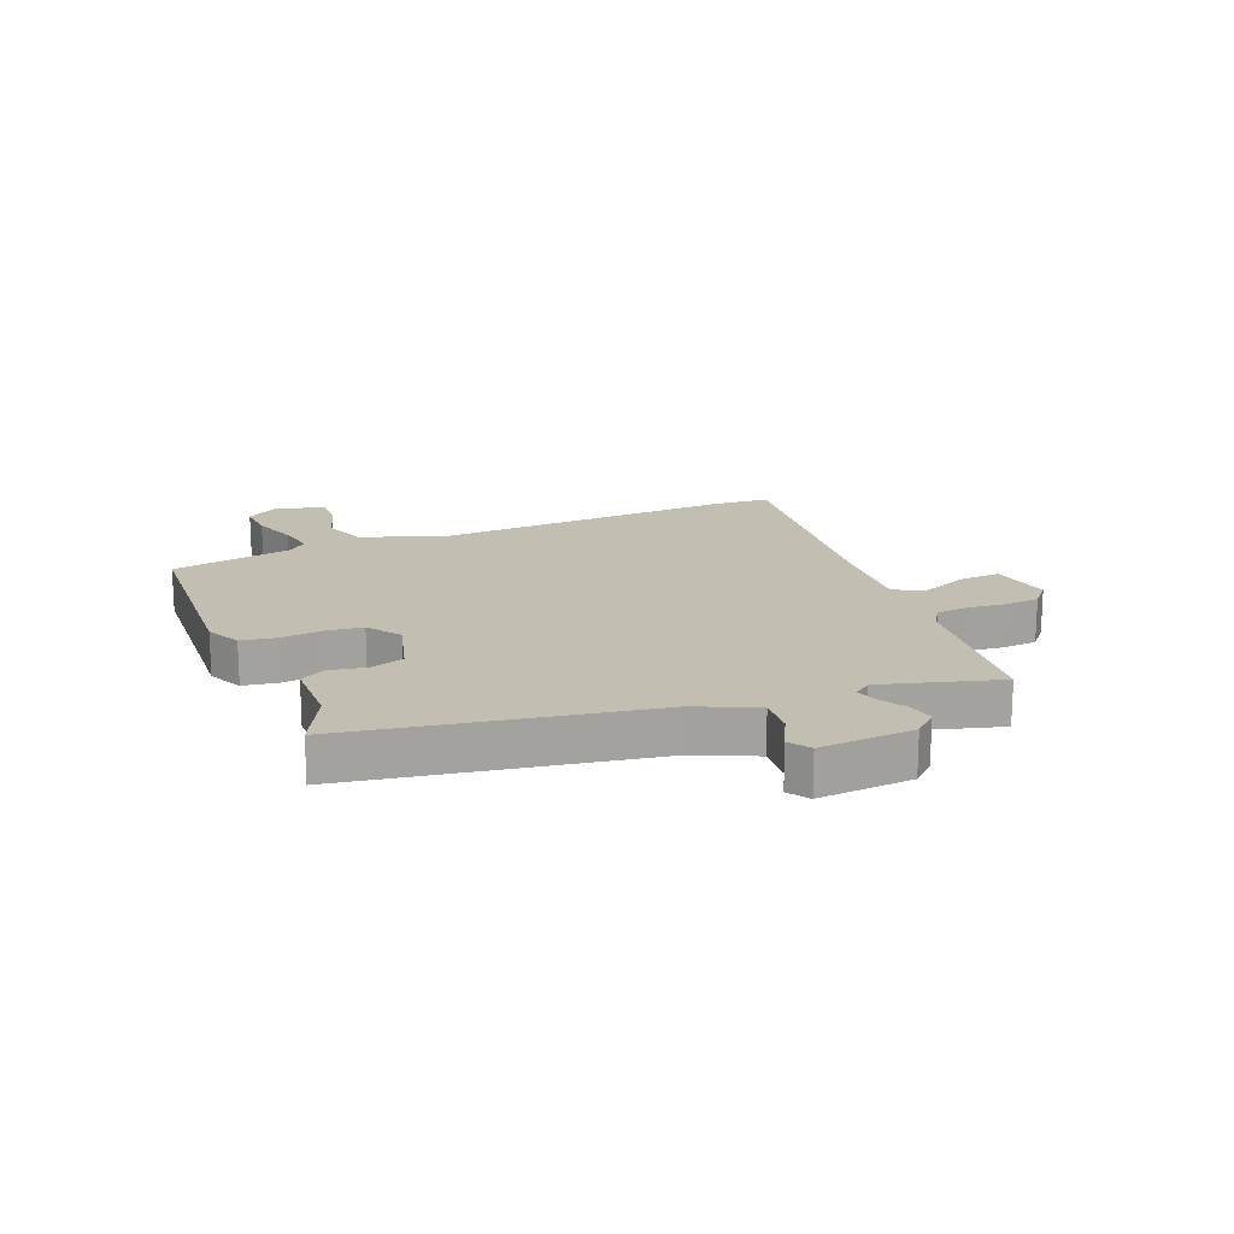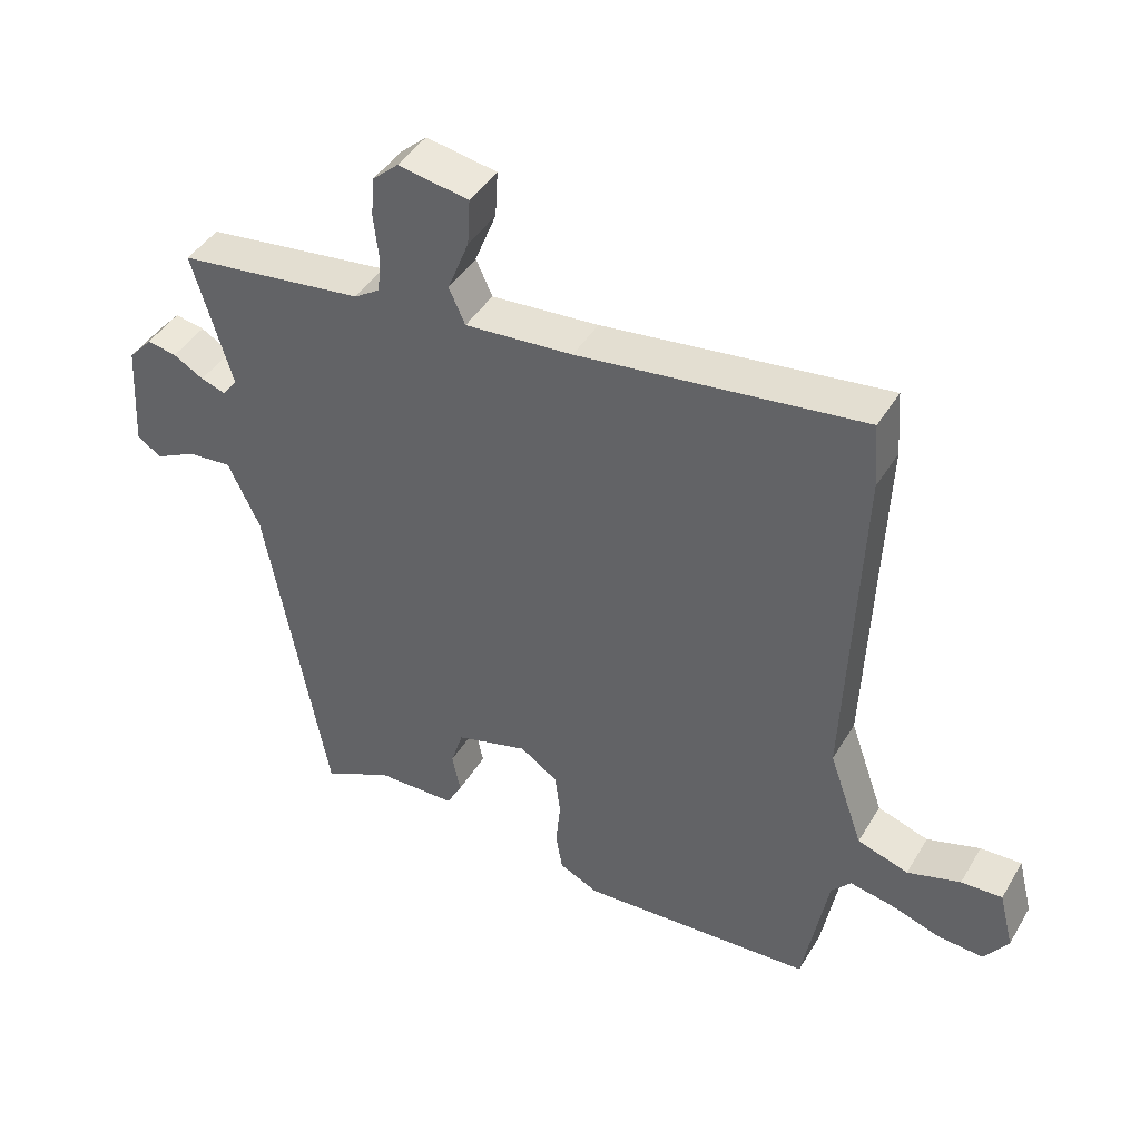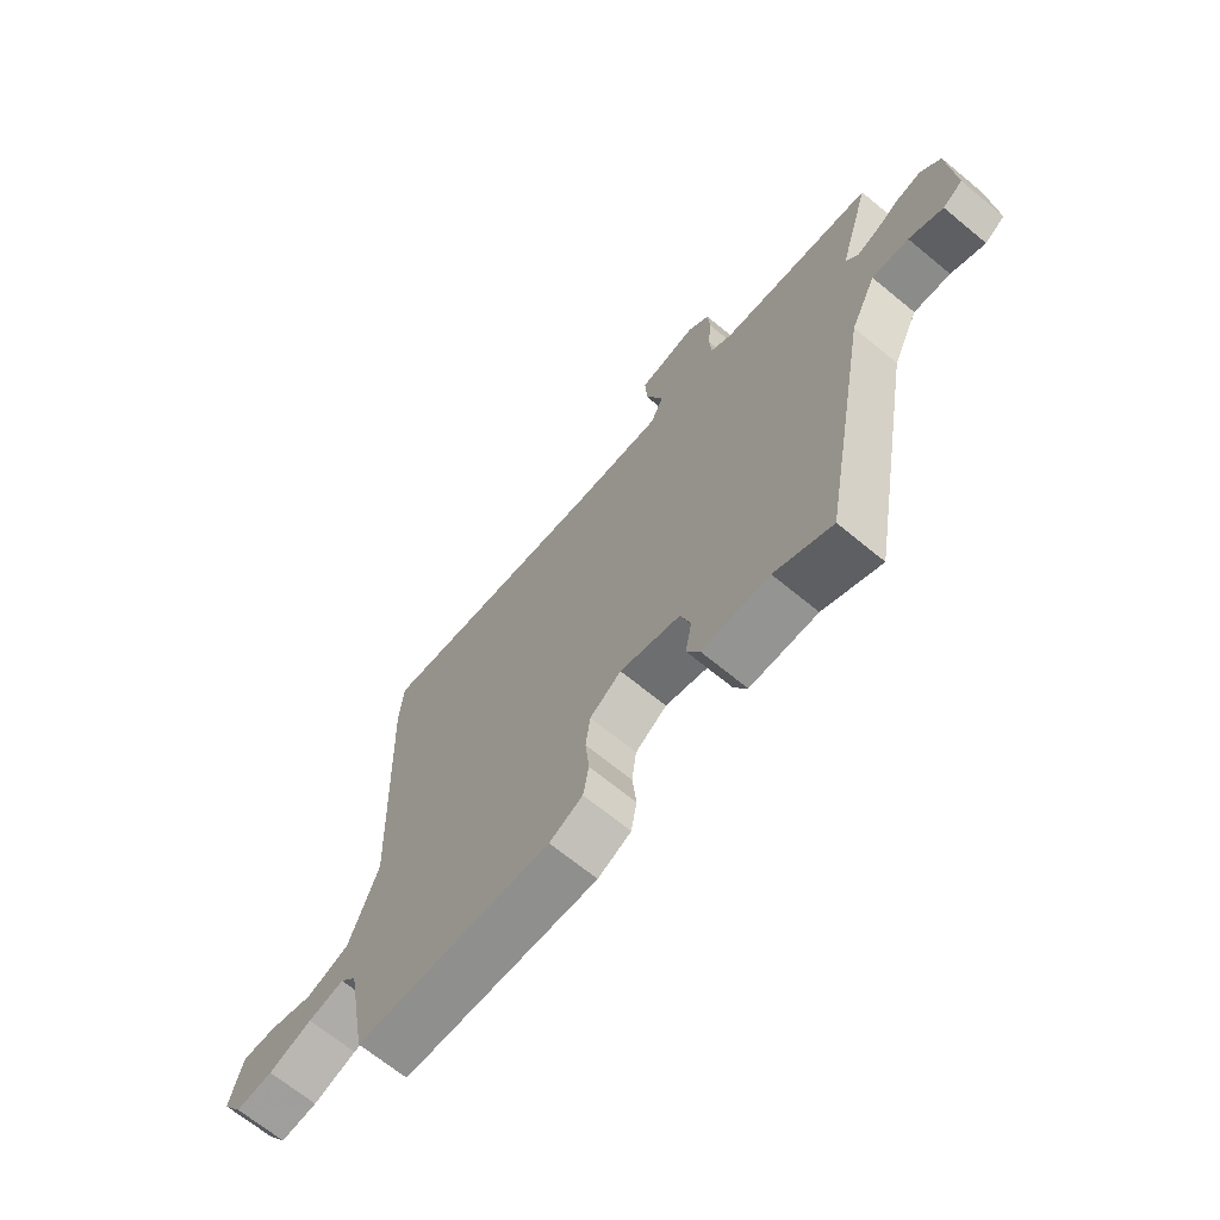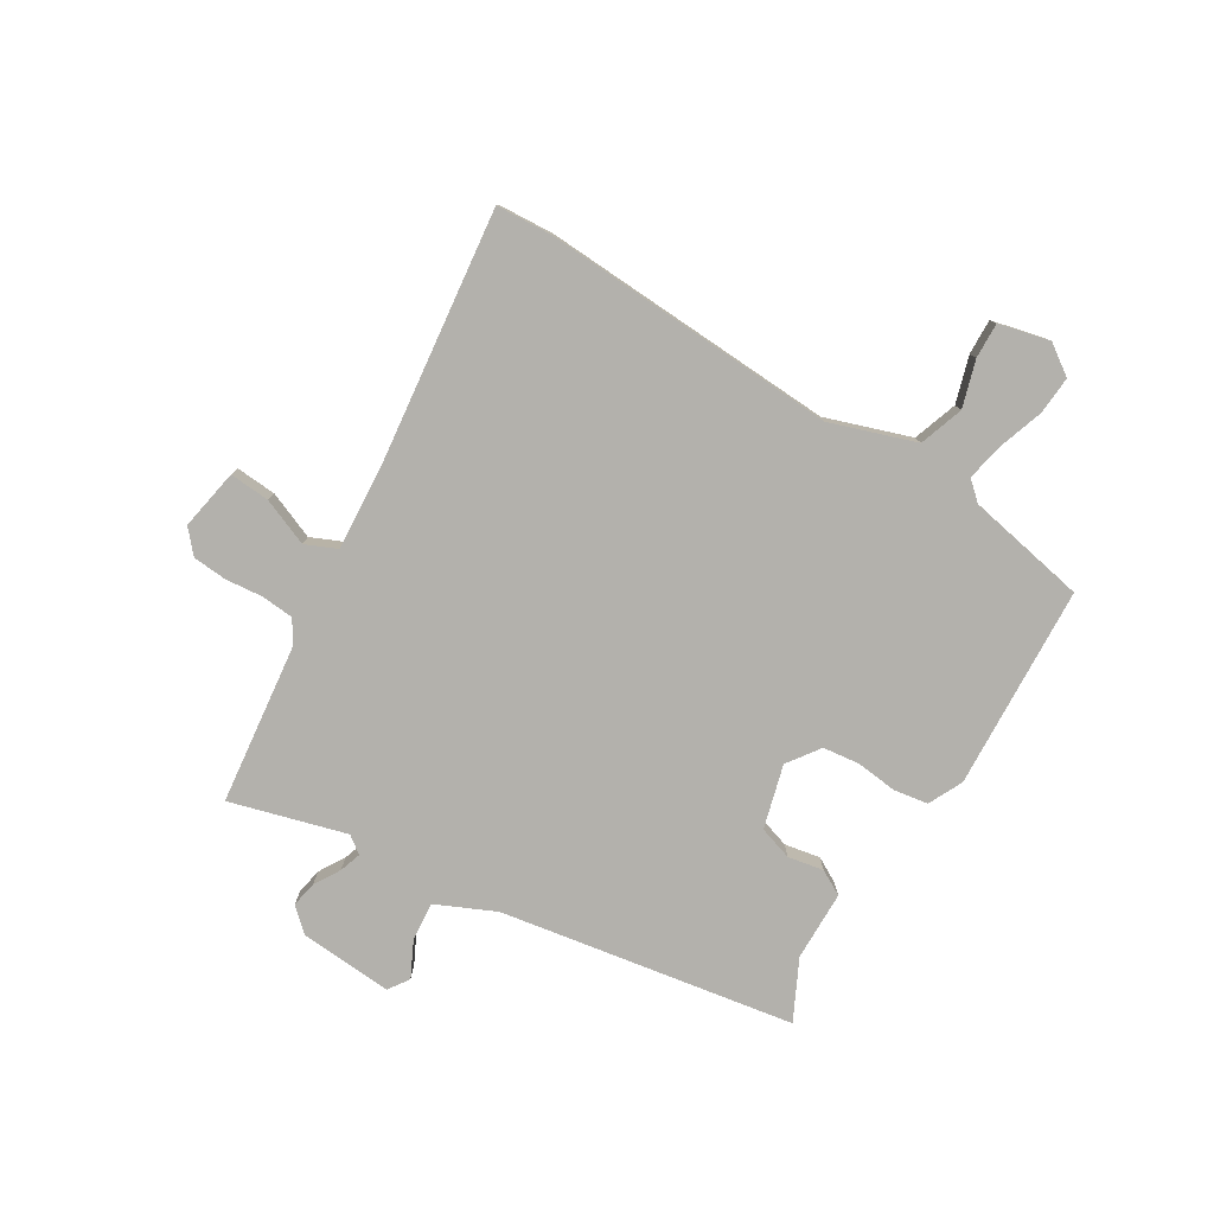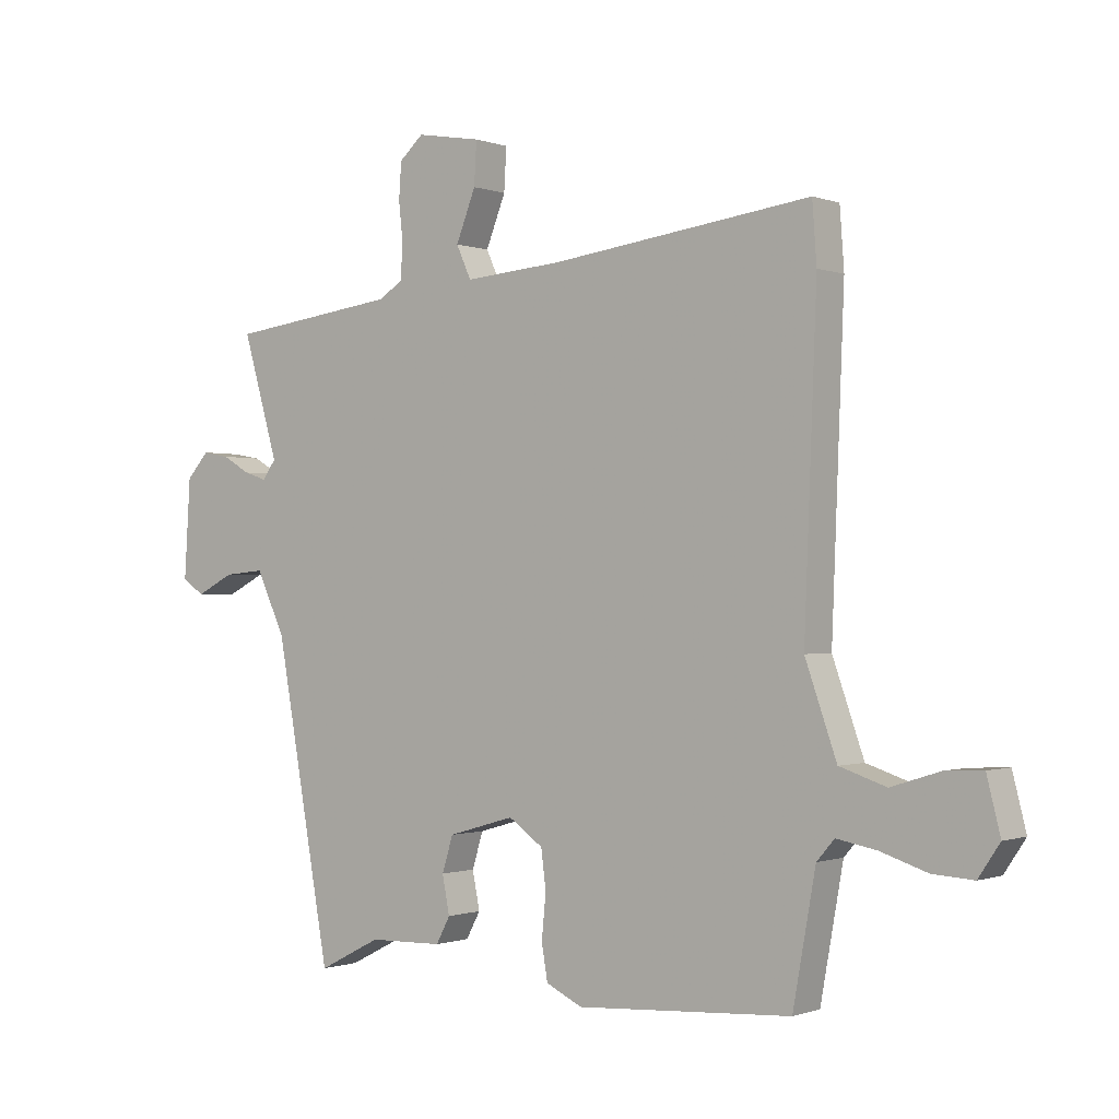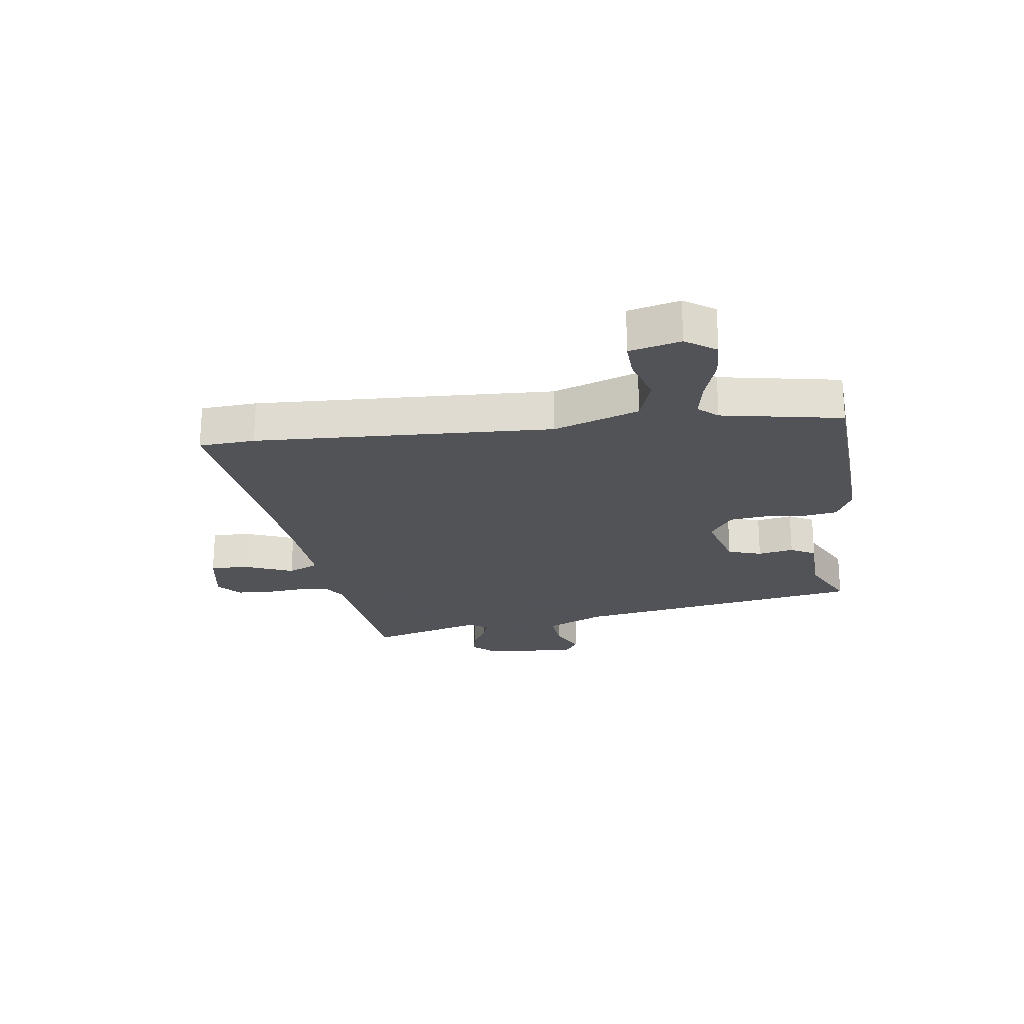
<metadata>
{"format":"obj","ext":"obj","renderer":"f3d","projection":"perspective","resolution":1024,"background":"white","views":[{"elev":17.4,"azim":-112.7,"up":"+Y"},{"elev":43.5,"azim":29.0,"up":"+Z"},{"elev":-68.2,"azim":-129.5,"up":"+Z"},{"elev":-79.0,"azim":58.1,"up":"+Y"},{"elev":-0.6,"azim":37.2,"up":"+Z"},{"elev":-22.5,"azim":97.5,"up":"+Y"}]}
</metadata>
<code>
v 0.462 0.07 -0.497
v 0.113 0.07 -0.519
v 0.054 0.07 -0.491
v 0.044 0.07 -0.433
v 0.051 0.07 -0.362
v 0.043 0.07 -0.299
v -0.013 0.07 -0.26
v -0.121 0.07 -0.291
v -0.139 0.07 -0.349
v -0.127 0.07 -0.41
v -0.15 0.07 -0.453
v -0.27 0.07 -0.456
v -0.372 0.07 -0.508
v -0.462 0.07 -0.004
v -0.509 0.07 0.096
v -0.575 0.07 0.09
v -0.636 0.07 0.059
v -0.672 0.07 0.083
v -0.662 0.07 0.243
v -0.626 0.07 0.283
v -0.582 0.07 0.275
v -0.537 0.07 0.249
v -0.5 0.07 0.237
v -0.478 0.07 0.267
v -0.536 0.07 0.465
v -0.259 0.07 0.501
v -0.221 0.07 0.526
v -0.217 0.07 0.581
v -0.224 0.07 0.646
v -0.22 0.07 0.704
v -0.181 0.07 0.739
v -0.076 0.07 0.721
v -0.08 0.07 0.652
v -0.112 0.07 0.571
v -0.088 0.07 0.518
v 0.072 0.07 0.531
v 0.494 0.07 0.586
v 0.501 0.07 0.49
v 0.481 0.07 -0.018
v 0.532 0.07 -0.163
v 0.608 0.07 -0.188
v 0.687 0.07 -0.163
v 0.748 0.07 -0.16
v 0.77 0.07 -0.247
v 0.735 0.07 -0.299
v 0.669 0.07 -0.295
v 0.592 0.07 -0.27
v 0.528 0.07 -0.258
v 0.499 0.07 -0.291
v 0.462 0 -0.497
v 0.113 0 -0.519
v 0.054 0 -0.491
v 0.044 0 -0.433
v 0.051 0 -0.362
v 0.043 0 -0.299
v -0.013 0 -0.26
v -0.121 0 -0.291
v -0.139 0 -0.349
v -0.127 0 -0.41
v -0.15 0 -0.453
v -0.27 0 -0.456
v -0.372 0 -0.508
v -0.462 0 -0.004
v -0.509 0 0.096
v -0.575 0 0.09
v -0.636 0 0.059
v -0.672 0 0.083
v -0.662 0 0.243
v -0.626 0 0.283
v -0.582 0 0.275
v -0.537 0 0.249
v -0.5 0 0.237
v -0.478 0 0.267
v -0.536 0 0.465
v -0.259 0 0.501
v -0.221 0 0.526
v -0.217 0 0.581
v -0.224 0 0.646
v -0.22 0 0.704
v -0.181 0 0.739
v -0.076 0 0.721
v -0.08 0 0.652
v -0.112 0 0.571
v -0.088 0 0.518
v 0.072 0 0.531
v 0.494 0 0.586
v 0.501 0 0.49
v 0.481 0 -0.018
v 0.532 0 -0.163
v 0.608 0 -0.188
v 0.687 0 -0.163
v 0.748 0 -0.16
v 0.77 0 -0.247
v 0.735 0 -0.299
v 0.669 0 -0.295
v 0.592 0 -0.27
v 0.528 0 -0.258
v 0.499 0 -0.291
f 45 46 47
f 44 45 47
f 43 44 47
f 42 43 47
f 41 42 47
f 40 41 47 48
f 39 40 48 49
f 36 37 38 39
f 49 1 2
f 39 49 2
f 36 39 2
f 35 36 2
f 32 33 34
f 31 32 34
f 30 31 34
f 29 30 34
f 28 29 34
f 27 28 34 35
f 24 25 26
f 26 27 35
f 24 26 35
f 23 24 35
f 20 21 22
f 19 20 22
f 18 19 22
f 17 18 22
f 16 17 22
f 15 16 22 23
f 14 15 23 35
f 12 13 14 35
f 9 10 11 12
f 8 9 12 35
f 2 3 4 5
f 2 5 6
f 35 2 6
f 7 8 35
f 6 7 35
f 96 95 94
f 96 94 93
f 96 93 92
f 96 92 91
f 96 91 90
f 97 96 90 89
f 98 97 89 88
f 88 87 86 85
f 51 50 98
f 51 98 88
f 51 88 85
f 51 85 84
f 83 82 81
f 83 81 80
f 83 80 79
f 83 79 78
f 83 78 77
f 84 83 77 76
f 75 74 73
f 84 76 75
f 84 75 73
f 84 73 72
f 71 70 69
f 71 69 68
f 71 68 67
f 71 67 66
f 71 66 65
f 72 71 65 64
f 84 72 64 63
f 84 63 62 61
f 61 60 59 58
f 84 61 58 57
f 54 53 52 51
f 55 54 51
f 55 51 84
f 84 57 56
f 84 56 55
f 1 50 51 2
f 2 51 52 3
f 3 52 53 4
f 4 53 54 5
f 5 54 55 6
f 6 55 56 7
f 7 56 57 8
f 8 57 58 9
f 9 58 59 10
f 10 59 60 11
f 11 60 61 12
f 12 61 62 13
f 13 62 63 14
f 14 63 64 15
f 15 64 65 16
f 16 65 66 17
f 17 66 67 18
f 18 67 68 19
f 19 68 69 20
f 20 69 70 21
f 21 70 71 22
f 22 71 72 23
f 23 72 73 24
f 24 73 74 25
f 25 74 75 26
f 26 75 76 27
f 27 76 77 28
f 28 77 78 29
f 29 78 79 30
f 30 79 80 31
f 31 80 81 32
f 32 81 82 33
f 33 82 83 34
f 34 83 84 35
f 35 84 85 36
f 36 85 86 37
f 37 86 87 38
f 38 87 88 39
f 39 88 89 40
f 40 89 90 41
f 41 90 91 42
f 42 91 92 43
f 43 92 93 44
f 44 93 94 45
f 45 94 95 46
f 46 95 96 47
f 47 96 97 48
f 48 97 98 49
f 49 98 50 1

</code>
